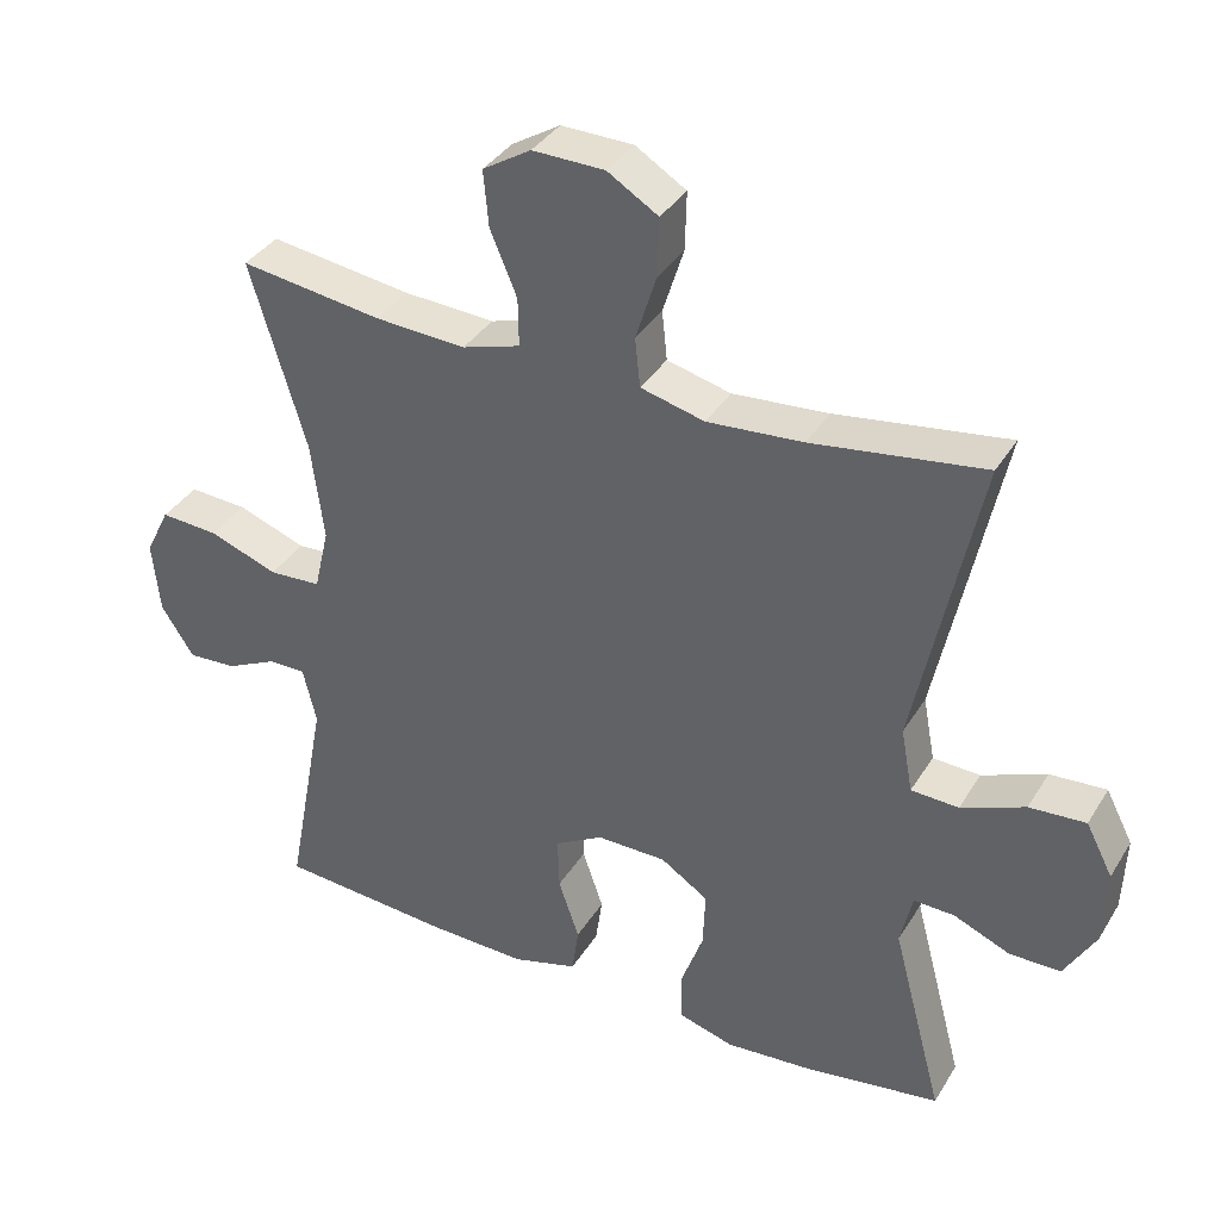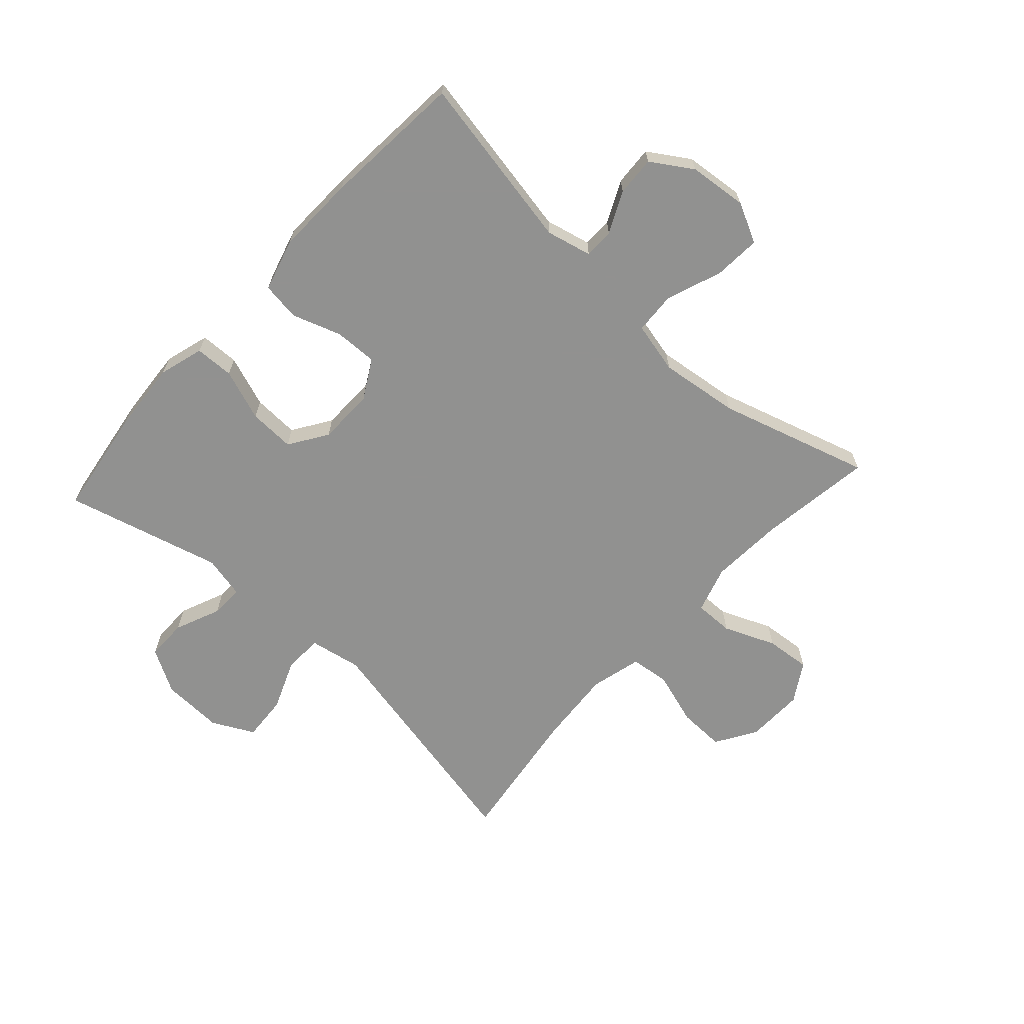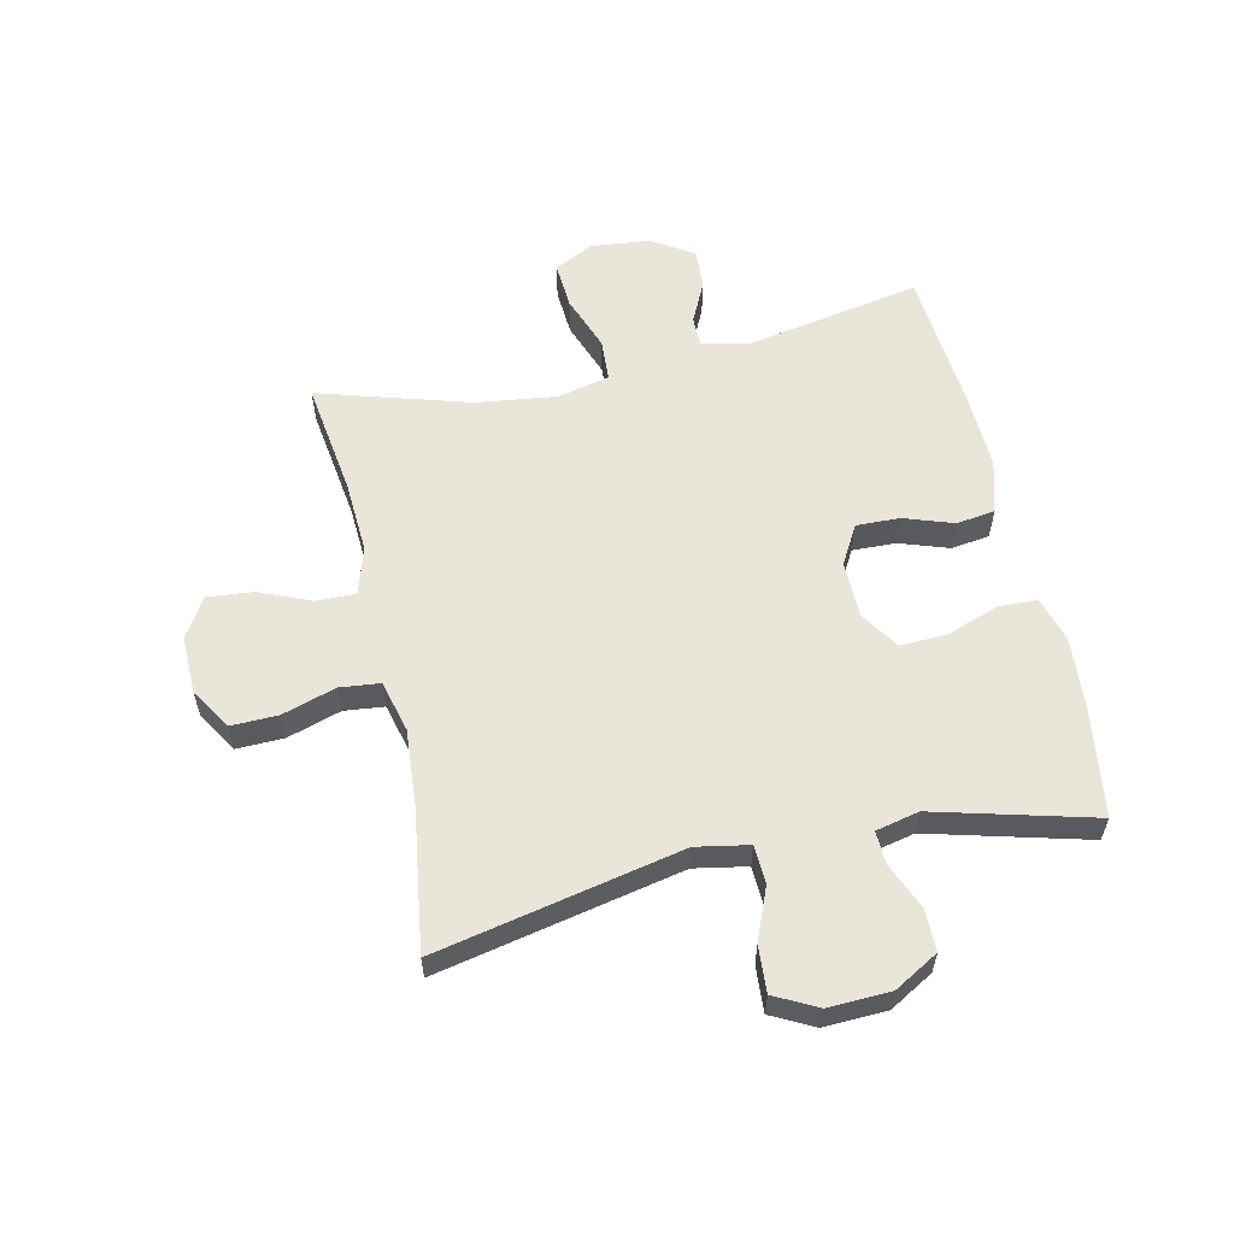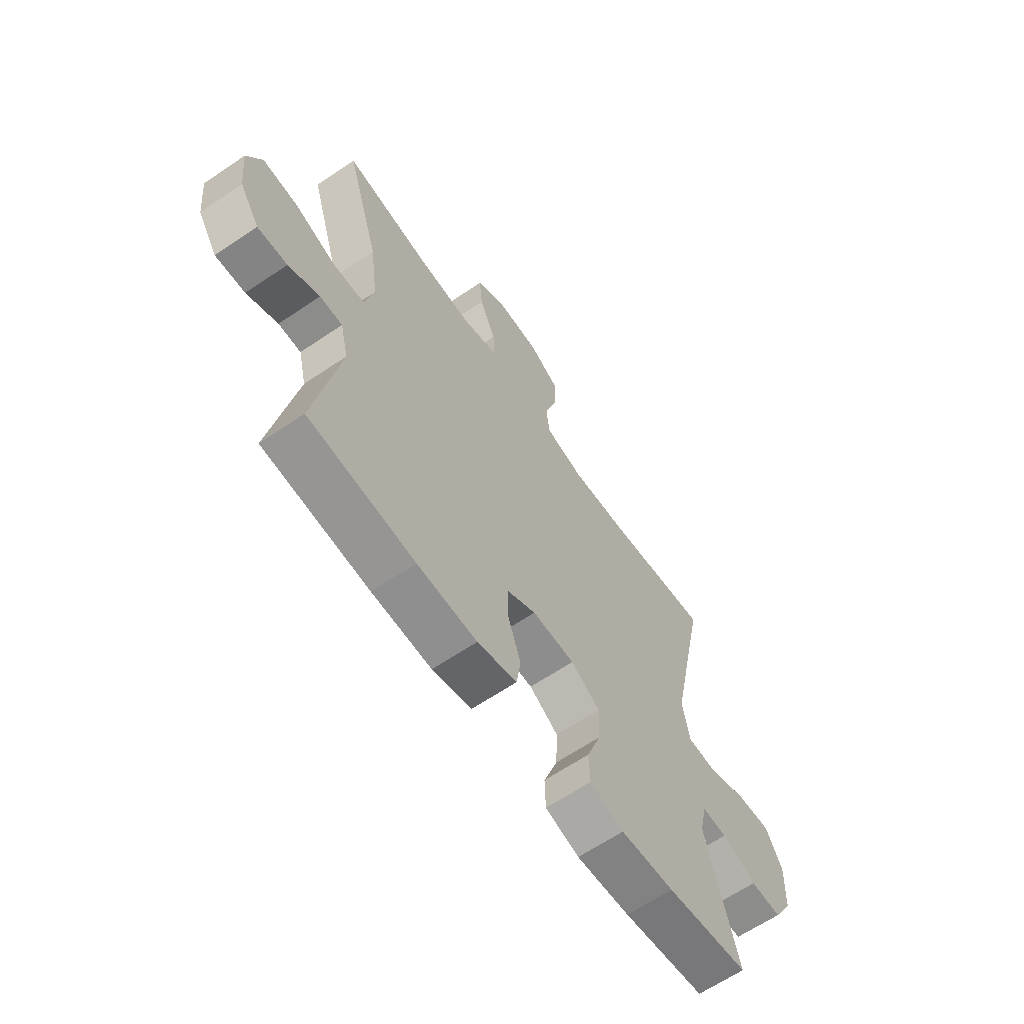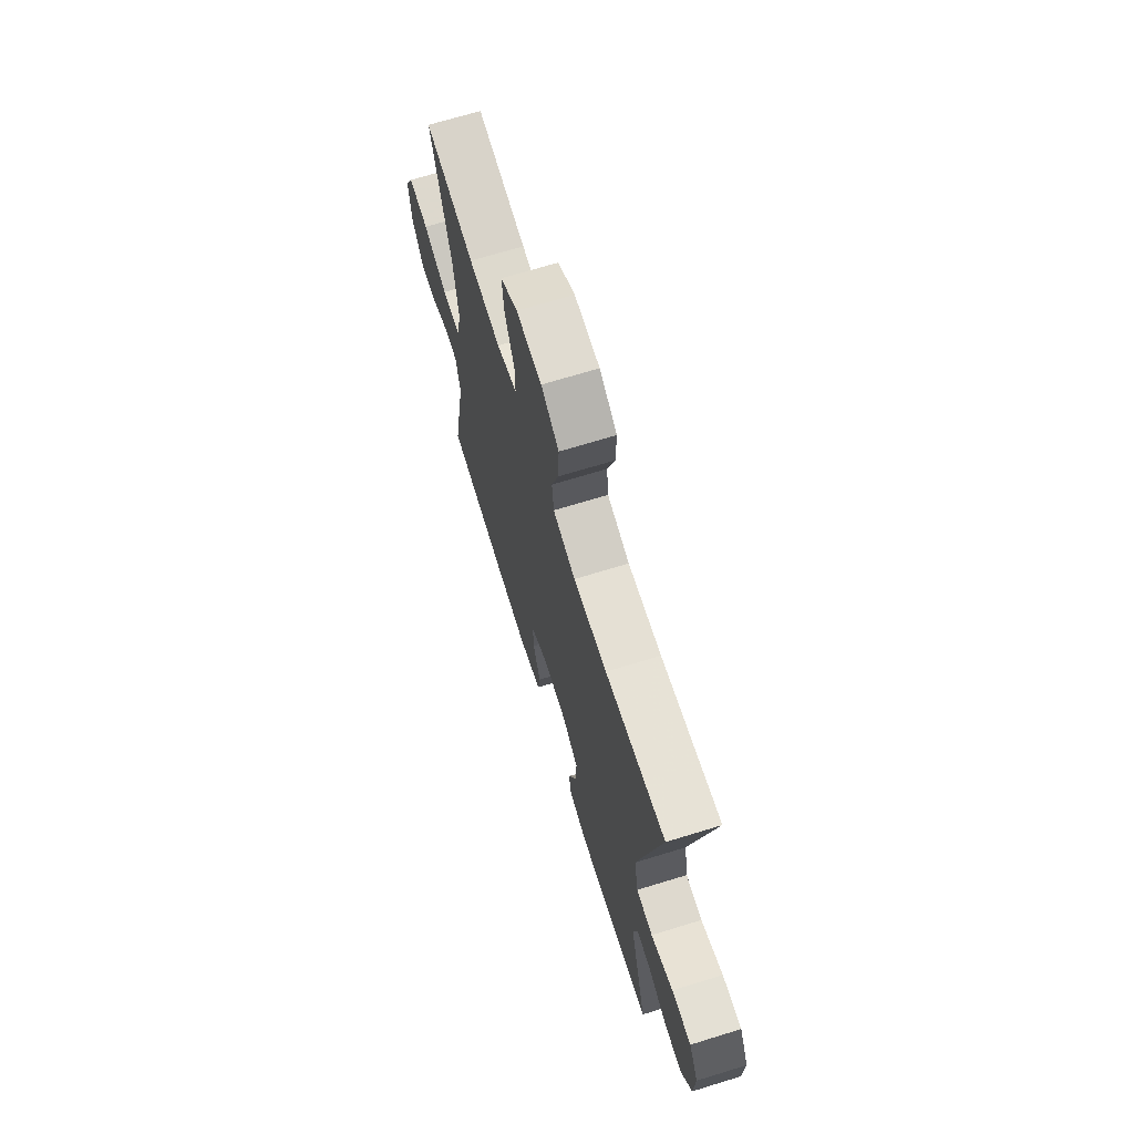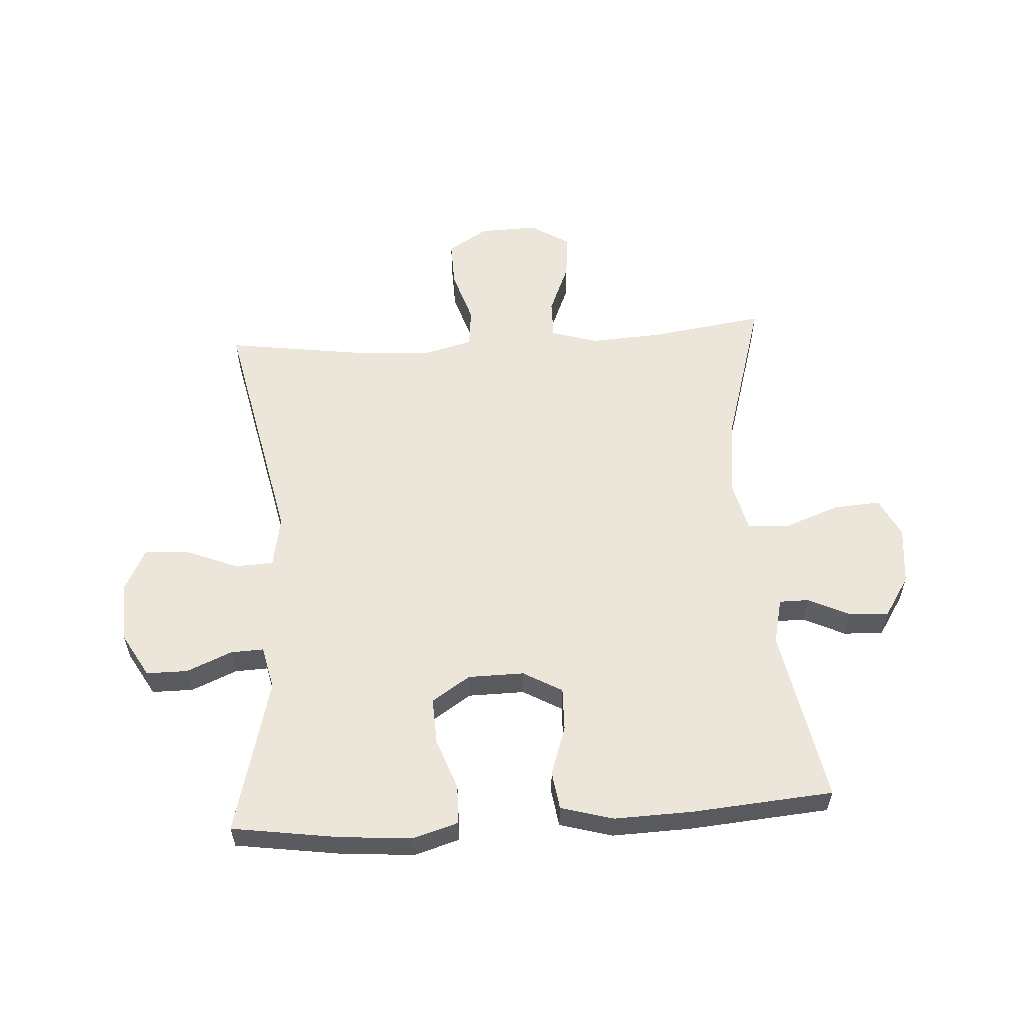
<metadata>
{"format":"obj","ext":"obj","renderer":"f3d","projection":"perspective","resolution":1024,"background":"white","views":[{"elev":36.4,"azim":27.8,"up":"+Z"},{"elev":-66.0,"azim":-132.4,"up":"+Y"},{"elev":58.2,"azim":77.5,"up":"+Y"},{"elev":-64.1,"azim":-55.6,"up":"+Z"},{"elev":69.1,"azim":72.9,"up":"+Z"},{"elev":57.5,"azim":176.3,"up":"+Y"}]}
</metadata>
<code>
v 0.5 0.07 0.5
v 0.415 0.07 0.095
v 0.431 0.07 0.008
v 0.495 0.07 0.005
v 0.581 0.07 0.04
v 0.657 0.07 0.045
v 0.693 0.07 -0.025
v 0.689 0.07 -0.128
v 0.647 0.07 -0.201
v 0.578 0.07 -0.201
v 0.502 0.07 -0.169
v 0.447 0.07 -0.167
v 0.431 0.07 -0.239
v 0.5 0.07 -0.5
v 0.318 0.07 -0.527
v 0.2 0.07 -0.536
v 0.125 0.07 -0.514
v 0.123 0.07 -0.449
v 0.154 0.07 -0.363
v 0.157 0.07 -0.286
v 0.093 0.07 -0.244
v -0.001 0.07 -0.243
v -0.066 0.07 -0.28
v -0.064 0.07 -0.352
v -0.036 0.07 -0.434
v -0.045 0.07 -0.498
v -0.133 0.07 -0.523
v -0.265 0.07 -0.519
v -0.5 0.07 -0.5
v -0.445 0.07 -0.206
v -0.463 0.07 -0.13
v -0.513 0.07 -0.13
v -0.582 0.07 -0.163
v -0.648 0.07 -0.167
v -0.692 0.07 -0.099
v -0.702 0.07 -0.001
v -0.669 0.07 0.065
v -0.591 0.07 0.06
v -0.498 0.07 0.026
v -0.428 0.07 0.03
v -0.408 0.07 0.116
v -0.425 0.07 0.249
v -0.5 0.07 0.5
v -0.309 0.07 0.473
v -0.187 0.07 0.466
v -0.109 0.07 0.49
v -0.11 0.07 0.555
v -0.146 0.07 0.641
v -0.153 0.07 0.716
v -0.088 0.07 0.756
v 0.009 0.07 0.754
v 0.077 0.07 0.712
v 0.075 0.07 0.634
v 0.047 0.07 0.545
v 0.054 0.07 0.479
v 0.14 0.07 0.457
v 0.269 0.07 0.467
v 0.5 0 0.5
v 0.415 0 0.095
v 0.431 0 0.008
v 0.495 0 0.005
v 0.581 0 0.04
v 0.657 0 0.045
v 0.693 0 -0.025
v 0.689 0 -0.128
v 0.647 0 -0.201
v 0.578 0 -0.201
v 0.502 0 -0.169
v 0.447 0 -0.167
v 0.431 0 -0.239
v 0.5 0 -0.5
v 0.318 0 -0.527
v 0.2 0 -0.536
v 0.125 0 -0.514
v 0.123 0 -0.449
v 0.154 0 -0.363
v 0.157 0 -0.286
v 0.093 0 -0.244
v -0.001 0 -0.243
v -0.066 0 -0.28
v -0.064 0 -0.352
v -0.036 0 -0.434
v -0.045 0 -0.498
v -0.133 0 -0.523
v -0.265 0 -0.519
v -0.5 0 -0.5
v -0.445 0 -0.206
v -0.463 0 -0.13
v -0.513 0 -0.13
v -0.582 0 -0.163
v -0.648 0 -0.167
v -0.692 0 -0.099
v -0.702 0 -0.001
v -0.669 0 0.065
v -0.591 0 0.06
v -0.498 0 0.026
v -0.428 0 0.03
v -0.408 0 0.116
v -0.425 0 0.249
v -0.5 0 0.5
v -0.309 0 0.473
v -0.187 0 0.466
v -0.109 0 0.49
v -0.11 0 0.555
v -0.146 0 0.641
v -0.153 0 0.716
v -0.088 0 0.756
v 0.009 0 0.754
v 0.077 0 0.712
v 0.075 0 0.634
v 0.047 0 0.545
v 0.054 0 0.479
v 0.14 0 0.457
v 0.269 0 0.467
f 51 52 53 54
f 51 54 55
f 50 51 55
f 47 48 49 50
f 46 47 50 55
f 45 46 55 56
f 42 43 44
f 41 42 44 45
f 40 41 45 56
f 36 37 38 39
f 36 39 40
f 35 36 40
f 32 33 34 35
f 31 32 35 40
f 30 31 40 56
f 24 25 26 27
f 23 24 27 28
f 16 17 18 19
f 16 19 20
f 13 14 15 16
f 12 13 16 20
f 8 9 10 11
f 8 11 12
f 7 8 12
f 4 5 6 7
f 3 4 7 12
f 2 3 12 20
f 57 1 2 20
f 23 28 29 30
f 22 23 30 56
f 21 22 56 57
f 20 21 57
f 111 110 109 108
f 112 111 108
f 112 108 107
f 107 106 105 104
f 112 107 104 103
f 113 112 103 102
f 101 100 99
f 102 101 99 98
f 113 102 98 97
f 96 95 94 93
f 97 96 93
f 97 93 92
f 92 91 90 89
f 97 92 89 88
f 113 97 88 87
f 84 83 82 81
f 85 84 81 80
f 76 75 74 73
f 77 76 73
f 73 72 71 70
f 77 73 70 69
f 68 67 66 65
f 69 68 65
f 69 65 64
f 64 63 62 61
f 69 64 61 60
f 77 69 60 59
f 77 59 58 114
f 87 86 85 80
f 113 87 80 79
f 114 113 79 78
f 114 78 77
f 1 58 59 2
f 2 59 60 3
f 3 60 61 4
f 4 61 62 5
f 5 62 63 6
f 6 63 64 7
f 7 64 65 8
f 8 65 66 9
f 9 66 67 10
f 10 67 68 11
f 11 68 69 12
f 12 69 70 13
f 13 70 71 14
f 14 71 72 15
f 15 72 73 16
f 16 73 74 17
f 17 74 75 18
f 18 75 76 19
f 19 76 77 20
f 20 77 78 21
f 21 78 79 22
f 22 79 80 23
f 23 80 81 24
f 24 81 82 25
f 25 82 83 26
f 26 83 84 27
f 27 84 85 28
f 28 85 86 29
f 29 86 87 30
f 30 87 88 31
f 31 88 89 32
f 32 89 90 33
f 33 90 91 34
f 34 91 92 35
f 35 92 93 36
f 36 93 94 37
f 37 94 95 38
f 38 95 96 39
f 39 96 97 40
f 40 97 98 41
f 41 98 99 42
f 42 99 100 43
f 43 100 101 44
f 44 101 102 45
f 45 102 103 46
f 46 103 104 47
f 47 104 105 48
f 48 105 106 49
f 49 106 107 50
f 50 107 108 51
f 51 108 109 52
f 52 109 110 53
f 53 110 111 54
f 54 111 112 55
f 55 112 113 56
f 56 113 114 57
f 57 114 58 1

</code>
